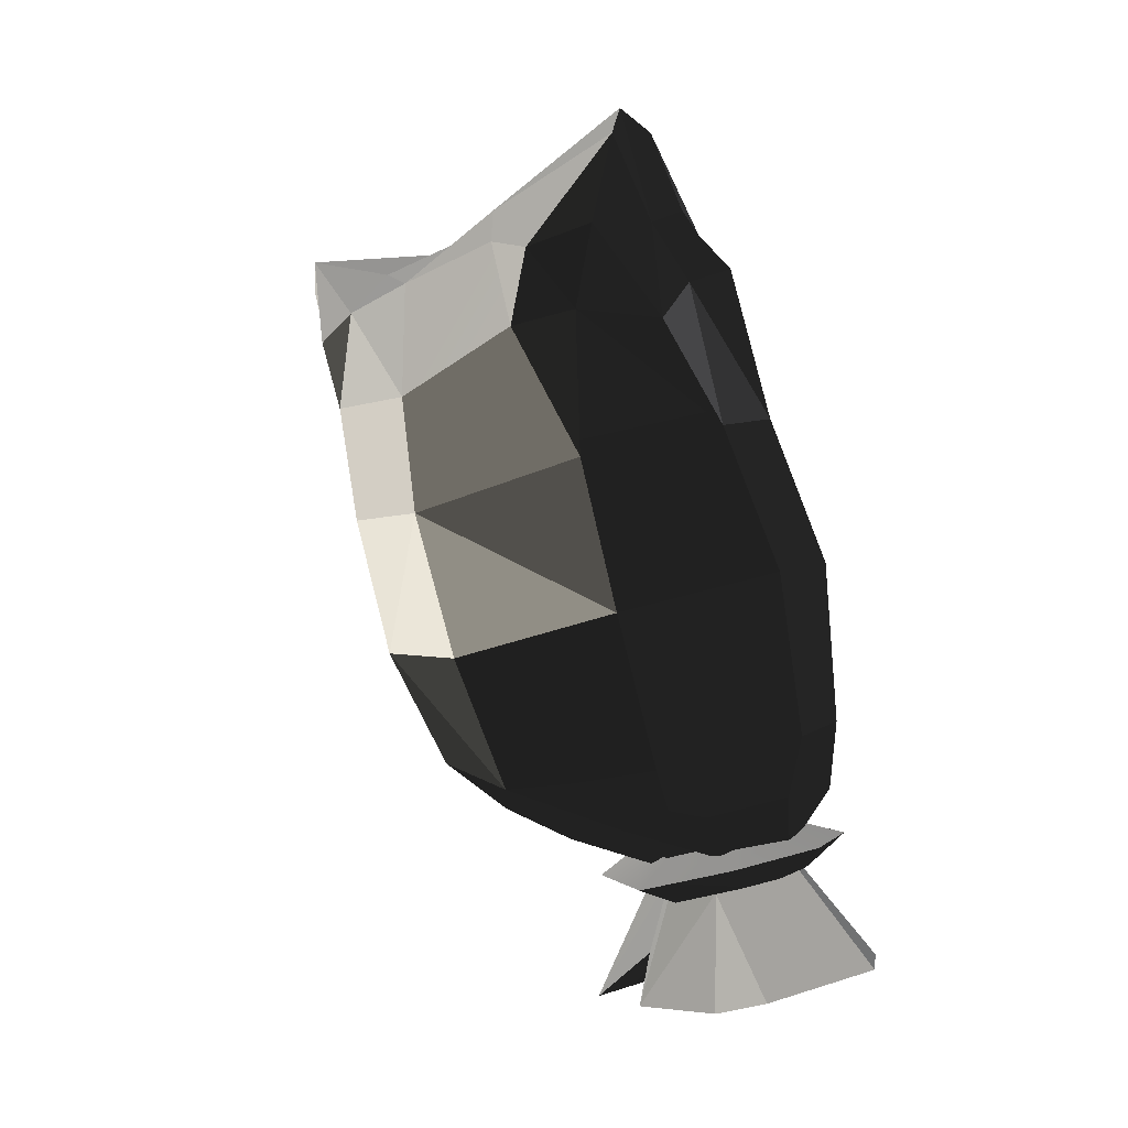
<metadata>
{"format":"obj","ext":"obj","renderer":"f3d","projection":"perspective","resolution":1024,"background":"white","views":[{"elev":16.9,"azim":52.9,"up":"+Y"}]}
</metadata>
<code>
v -0.1113 0.132 0.3799
v 0.02119 -0.1069 0.3893
v -0.4096 -0.2453 0.2492
v -0.4985 0.4243 0.2626
v -0.2803 0.5157 0.2806
v -0.1894 0.3288 0.3514
v 0.02119 -0.1069 0.3893
v 0.05855 -0.3688 0.3044
v -0.4096 -0.2453 0.2492
v -0.3107 -0.4632 0.1844
v -0.4131 -0.5121 -0.004815
v -0.5519 -0.304 0.01045
v -0.4954 0.01084 0.2636
v -0.4096 -0.2453 0.2492
v -0.5519 -0.304 0.01045
v -0.6476 0.2032 0.0651
v -0.8626 0.389 0.1205
v -0.7181 0.326 0.1857
v -0.7181 0.326 0.1857
v -0.8626 0.389 0.1205
v -0.8529 0.4597 0.1259
v -0.8529 0.4597 0.1259
v -0.4985 0.4243 0.2626
v -0.5898 0.3524 0.2733
v -0.6495 0.3241 -0.07368
v -0.5112 0.4512 -0.1099
v -0.6918 0.4678 0.0107
v -0.5614 0.2623 -0.1915
v -0.6495 0.3241 -0.07368
v -0.7497 0.348 0.03285
v -0.5467 0.2275 0.2639
v -0.7181 0.326 0.1857
v -0.5898 0.3524 0.2733
v -0.04856 -0.167 -0.3737
v -0.3849 -0.3029 -0.2314
v -0.3344 -0.4732 -0.2318
v -0.04856 -0.167 -0.3737
v -0.1546 0.1152 -0.3289
v -0.4959 0.007822 -0.2117
v -0.3849 -0.3029 -0.2314
v -0.5614 0.2623 -0.1915
v -0.2529 0.3792 -0.2958
v -0.1188 -0.6355 -0.1469
v -0.3064 -0.5759 -0.05506
v -0.1961 -0.539 0.1185
v -0.006577 -0.6216 -0.05231
v -0.4954 0.01084 0.2636
v -0.6193 -0.02457 0.04036
v -0.6476 0.2032 0.0651
v -0.5467 0.2275 0.2639
v -0.8529 0.4597 0.1259
v -0.6918 0.4678 0.0107
v -0.5179 0.5122 0.03165
v -0.4985 0.4243 0.2626
v -0.8529 0.4597 0.1259
v -0.5102 0.4871 0.1697
v -0.5614 0.2623 -0.1915
v -0.5112 0.4512 -0.1099
v -0.6495 0.3241 -0.07368
v -0.5467 0.2275 0.2639
v -0.1894 0.3288 0.3514
v -0.1113 0.132 0.3799
v -0.4954 0.01084 0.2636
v 0.02646 -0.6669 -0.1175
v -0.05615 -0.6764 -0.1578
v -0.1188 -0.6355 -0.1469
v -0.006577 -0.6216 -0.05231
v 0.08474 -0.5995 -0.03205
v 0.1026 -0.6597 -0.05353
v -0.006577 -0.6216 -0.05231
v 0.02646 -0.6669 -0.1175
v -0.04008 -0.6222 -0.2391
v -0.008156 -0.6701 -0.2335
v 0.1033 -0.6415 -0.2781
v 0.07784 -0.587 -0.2899
v 0.05963 -0.5048 0.1553
v 0.08474 -0.5995 -0.03205
v -0.006577 -0.6216 -0.05231
v -0.5614 0.2623 -0.1915
v -0.2529 0.3792 -0.2958
v -0.2992 0.5212 -0.1504
v -0.5467 0.2275 0.2639
v -0.5898 0.3524 0.2733
v -0.4985 0.4243 0.2626
v -0.08874 -0.9535 -0.15
v 0.009388 -0.8855 0.04756
v 0.03103 -0.8685 -0.02884
v -0.03218 -0.907 -0.1557
v 0.08792 -0.7804 -0.01654
v 0.09316 -0.7931 -0.04674
v 0.01196 -0.8834 -0.2689
v 0.166 -0.7968 -0.3156
v 0.1605 -0.8149 -0.3893
v -0.03836 -0.9239 -0.3025
v 0.183 -0.8246 0.08464
v 0.1779 -0.8303 0.008404
v 0.08792 -0.7804 -0.01654
v 0.09316 -0.7931 -0.04674
v 0.1249 -0.6637 -0.185
v 0.01196 -0.8834 -0.2689
v -0.03218 -0.907 -0.1557
v 0.01196 -0.8834 -0.2689
v 0.1249 -0.6637 -0.185
v 0.166 -0.7968 -0.3156
v 0.1779 -0.8303 0.008404
v 0.1249 -0.6637 -0.185
v 0.09316 -0.7931 -0.04674
v -0.1961 -0.539 0.1185
v -0.3064 -0.5759 -0.05506
v -0.4131 -0.5121 -0.004815
v -0.3107 -0.4632 0.1844
v 0.05741 -0.5456 -0.3002
v -0.2341 -0.5605 -0.25
v -0.04008 -0.6222 -0.2391
v -0.5614 0.2623 -0.1915
v -0.7497 0.348 0.03285
v -0.8626 0.389 0.1205
v -0.4959 0.007822 -0.2117
v -0.6476 0.2032 0.0651
v -0.6193 -0.02457 0.04036
v -0.5614 0.2623 -0.1915
v -0.6193 -0.02457 0.04036
v -0.5519 -0.304 0.01045
v -0.3849 -0.3029 -0.2314
v -0.4959 0.007822 -0.2117
v -0.4131 -0.5121 -0.004815
v -0.3344 -0.4732 -0.2318
v -0.5519 -0.304 0.01045
v -0.2341 -0.5605 -0.25
v -0.3344 -0.4732 -0.2318
v -0.3064 -0.5759 -0.05506
v -0.4131 -0.5121 -0.004815
v -0.3064 -0.5759 -0.05506
v -0.1188 -0.6355 -0.1469
v -0.2341 -0.5605 -0.25
v -0.04008 -0.6222 -0.2391
v -0.1188 -0.6355 -0.1469
v -0.008156 -0.6701 -0.2335
v -0.04008 -0.6222 -0.2391
v -0.05615 -0.6764 -0.1578
v -0.08874 -0.9535 -0.15
v -0.03218 -0.907 -0.1557
v -0.03836 -0.9239 -0.3025
v 0.01196 -0.8834 -0.2689
v -0.008156 -0.6701 -0.2335
v -0.03836 -0.9239 -0.3025
v 0.1033 -0.6415 -0.2781
v -0.08874 -0.9535 -0.15
v -0.03836 -0.9239 -0.3025
v -0.05615 -0.6764 -0.1578
v -0.008156 -0.6701 -0.2335
v 0.009388 -0.8855 0.04756
v -0.05615 -0.6764 -0.1578
v 0.02646 -0.6669 -0.1175
v 0.1026 -0.6597 -0.05353
v 0.183 -0.8246 0.08464
v 0.08792 -0.7804 -0.01654
v 0.02646 -0.6669 -0.1175
v -0.8626 0.389 0.1205
v -0.7497 0.348 0.03285
v -0.8529 0.4597 0.1259
v -0.6918 0.4678 0.0107
v -0.6476 0.2032 0.0651
v -0.5614 0.2623 -0.1915
v -0.8626 0.389 0.1205
v -0.7497 0.348 0.03285
v -0.6495 0.3241 -0.07368
v -0.6918 0.4678 0.0107
v -0.6918 0.4678 0.0107
v -0.5112 0.4512 -0.1099
v -0.5179 0.5122 0.03165
v -0.5112 0.4512 -0.1099
v -0.2992 0.5212 -0.1504
v -0.3338 0.59 0.05158
v 0.03103 -0.8685 -0.02884
v 0.1249 -0.6637 -0.185
v -0.03218 -0.907 -0.1557
v -0.1113 0.132 0.3799
v 0.205 0.2812 0.2464
v 0.3091 0.02567 0.2463
v -0.1894 0.3288 0.3514
v -0.2803 0.5157 0.2806
v -0.06532 0.6168 0.2385
v 0.05442 0.4898 0.2837
v 0.02119 -0.1069 0.3893
v 0.3091 0.02567 0.2463
v 0.3606 -0.261 0.1964
v 0.4683 -0.2202 -0.04707
v 0.3606 -0.261 0.1964
v 0.3091 0.02567 0.2463
v 0.4174 0.07533 -0.03034
v 0.2944 0.3185 0.0008388
v 0.4174 0.07533 -0.03034
v 0.205 0.2812 0.2464
v 0.3091 0.02567 0.2463
v 0.1239 0.5204 0.195
v 0.1642 0.6749 0.191
v 0.19 0.6679 0.0812
v 0.1897 0.4984 0.05402
v 0.1864 0.8263 0.1661
v 0.05073 0.6237 0.2474
v -0.06532 0.6168 0.2385
v 0.1864 0.8263 0.1661
v -0.09522 0.6653 0.213
v 0.1146 0.619 -0.08925
v 0.1407 0.8127 0.04532
v -0.09852 0.6373 -0.128
v 0.08753 0.5307 -0.09172
v 0.1146 0.619 -0.08925
v 0.002625 0.5245 -0.2639
v 0.1799 0.6799 0.004663
v 0.05073 0.6237 0.2474
v 0.1642 0.6749 0.191
v 0.1239 0.5204 0.195
v 0.3332 -0.2807 -0.2607
v -0.04856 -0.167 -0.3737
v 0.02989 -0.4237 -0.3354
v 0.2777 0.01378 -0.2716
v -0.1546 0.1152 -0.3289
v 0.2777 0.01378 -0.2716
v 0.1504 0.2673 -0.2399
v -0.04856 -0.167 -0.3737
v -0.1546 0.1152 -0.3289
v 0.1504 0.2673 -0.2399
v 0.002625 0.5245 -0.2639
v 0.4037 -0.3648 -0.07916
v 0.3133 -0.5125 -0.1684
v 0.2457 -0.5479 -0.07975
v 0.3096 -0.4046 0.1142
v 0.3606 -0.261 0.1964
v 0.4037 -0.3648 -0.07916
v 0.4683 -0.2202 -0.04707
v 0.205 0.2812 0.2464
v 0.05442 0.4898 0.2837
v 0.1239 0.5204 0.195
v 0.1504 0.2673 -0.2399
v 0.08753 0.5307 -0.09172
v 0.002625 0.5245 -0.2639
v 0.002625 0.5245 -0.2639
v 0.1146 0.619 -0.08925
v -0.09852 0.6373 -0.128
v -0.1113 0.132 0.3799
v -0.1894 0.3288 0.3514
v 0.205 0.2812 0.2464
v 0.05442 0.4898 0.2837
v 0.3133 -0.5125 -0.1684
v 0.3318 -0.558 -0.1752
v 0.2457 -0.5479 -0.07975
v 0.2251 -0.6168 -0.06403
v 0.1339 -0.5698 -0.1226
v 0.1026 -0.6597 -0.05353
v 0.08474 -0.5995 -0.03205
v 0.2497 -0.5782 -0.2399
v 0.07784 -0.587 -0.2899
v 0.1033 -0.6415 -0.2781
v 0.2578 -0.5235 -0.2526
v 0.002625 0.5245 -0.2639
v -0.2992 0.5212 -0.1504
v -0.2529 0.3792 -0.2958
v -0.09852 0.6373 -0.128
v 0.05442 0.4898 0.2837
v -0.06532 0.6168 0.2385
v 0.05073 0.6237 0.2474
v 0.4325 -0.7477 -0.01371
v 0.5285 -0.6938 -0.1908
v 0.4414 -0.7008 -0.1821
v 0.3849 -0.7509 -0.05569
v 0.1605 -0.8149 -0.3893
v 0.166 -0.7968 -0.3156
v 0.315 -0.7724 -0.2901
v 0.3735 -0.7697 -0.3472
v 0.3155 -0.8097 0.009374
v 0.1779 -0.8303 0.008404
v 0.183 -0.8246 0.08464
v 0.3155 -0.8097 0.009374
v 0.2916 -0.8076 -0.03411
v 0.1779 -0.8303 0.008404
v 0.1249 -0.6637 -0.185
v 0.4414 -0.7008 -0.1821
v 0.315 -0.7724 -0.2901
v 0.315 -0.7724 -0.2901
v 0.166 -0.7968 -0.3156
v 0.1249 -0.6637 -0.185
v 0.1779 -0.8303 0.008404
v 0.2916 -0.8076 -0.03411
v 0.1249 -0.6637 -0.185
v 0.1339 -0.5698 -0.1226
v 0.08474 -0.5995 -0.03205
v 0.1712 -0.4628 0.1128
v 0.05963 -0.5048 0.1553
v 0.1712 -0.4628 0.1128
v 0.05855 -0.3688 0.3044
v 0.05741 -0.5456 -0.3002
v 0.07784 -0.587 -0.2899
v 0.2578 -0.5235 -0.2526
v 0.05741 -0.5456 -0.3002
v 0.3342 -0.4118 -0.2479
v 0.02989 -0.4237 -0.3354
v 0.3332 -0.2807 -0.2607
v 0.08753 0.5307 -0.09172
v 0.19 0.6679 0.0812
v 0.1799 0.6799 0.004663
v 0.2944 0.3185 0.0008388
v 0.08753 0.5307 -0.09172
v 0.1504 0.2673 -0.2399
v 0.4174 0.07533 -0.03034
v 0.2944 0.3185 0.0008388
v 0.1504 0.2673 -0.2399
v 0.2777 0.01378 -0.2716
v 0.2777 0.01378 -0.2716
v 0.4683 -0.2202 -0.04707
v 0.4174 0.07533 -0.03034
v 0.3332 -0.2807 -0.2607
v 0.3332 -0.2807 -0.2607
v 0.4037 -0.3648 -0.07916
v 0.4683 -0.2202 -0.04707
v 0.3342 -0.4118 -0.2479
v 0.4037 -0.3648 -0.07916
v 0.3342 -0.4118 -0.2479
v 0.3133 -0.5125 -0.1684
v 0.2578 -0.5235 -0.2526
v 0.2578 -0.5235 -0.2526
v 0.3318 -0.558 -0.1752
v 0.3133 -0.5125 -0.1684
v 0.2497 -0.5782 -0.2399
v 0.3735 -0.7697 -0.3472
v 0.4414 -0.7008 -0.1821
v 0.5285 -0.6938 -0.1908
v 0.315 -0.7724 -0.2901
v 0.3735 -0.7697 -0.3472
v 0.2497 -0.5782 -0.2399
v 0.1033 -0.6415 -0.2781
v 0.1605 -0.8149 -0.3893
v 0.2497 -0.5782 -0.2399
v 0.3735 -0.7697 -0.3472
v 0.5285 -0.6938 -0.1908
v 0.3318 -0.558 -0.1752
v 0.3318 -0.558 -0.1752
v 0.4325 -0.7477 -0.01371
v 0.2251 -0.6168 -0.06403
v 0.5285 -0.6938 -0.1908
v 0.183 -0.8246 0.08464
v 0.1026 -0.6597 -0.05353
v 0.1482 -0.6412 -0.1539
v 0.1864 0.8263 0.1661
v 0.1356 0.8593 0.1094
v 0.19 0.6679 0.0812
v 0.1897 0.4984 0.05402
v 0.19 0.6679 0.0812
v 0.08753 0.5307 -0.09172
v 0.1799 0.6799 0.004663
v 0.1407 0.8127 0.04532
v 0.1146 0.619 -0.08925
v -0.1163 0.6858 0.04958
v -0.3338 0.59 0.05158
v -0.09852 0.6373 -0.128
v 0.1407 0.8127 0.04532
v 0.1356 0.8593 0.1094
v -0.09852 0.6373 -0.128
v -0.3338 0.59 0.05158
v -0.2992 0.5212 -0.1504
v 0.1407 0.8127 0.04532
v -0.1163 0.6858 0.04958
v -0.06532 0.6168 0.2385
v -0.2803 0.5157 0.2806
v -0.09522 0.6653 0.213
v 0.3849 -0.7509 -0.05569
v 0.4414 -0.7008 -0.1821
v 0.1249 -0.6637 -0.185
v 0.1239 0.5204 0.195
v 0.1642 0.6749 0.191
v 0.1897 0.4984 0.05402
v 0.05442 0.4898 0.2837
v 0.05073 0.6237 0.2474
v 0.1239 0.5204 0.195
v 0.1642 0.6749 0.191
v 0.05073 0.6237 0.2474
v 0.1864 0.8263 0.1661
v -0.2803 0.5157 0.2806
v -0.3338 0.59 0.05158
v -0.09522 0.6653 0.213
v -0.8529 0.4597 0.1259
v -0.5179 0.5122 0.03165
v -0.5102 0.4871 0.1697
v 0.1356 0.8593 0.1094
v 0.1864 0.8263 0.1661
v -0.09522 0.6653 0.213
v -0.4985 0.4243 0.2626
v -0.5102 0.4871 0.1697
v -0.2803 0.5157 0.2806
v -0.3338 0.59 0.05158
v -0.2803 0.5157 0.2806
v -0.5102 0.4871 0.1697
v -0.5112 0.4512 -0.1099
v -0.3338 0.59 0.05158
v -0.5179 0.5122 0.03165
v 0.1356 0.8593 0.1094
v 0.1407 0.8127 0.04532
v 0.19 0.6679 0.0812
v 0.1799 0.6799 0.004663
v -0.3338 0.59 0.05158
v -0.1163 0.6858 0.04958
v -0.09522 0.6653 0.213
v -0.5179 0.5122 0.03165
v -0.5102 0.4871 0.1697
v 0.05741 -0.5456 -0.3002
v 0.02989 -0.4237 -0.3354
v -0.3344 -0.4732 -0.2318
v -0.2341 -0.5605 -0.25
v 0.3606 -0.261 0.1964
v 0.3096 -0.4046 0.1142
v 0.1712 -0.4628 0.1128
v -0.3107 -0.4632 0.1844
v 0.05855 -0.3688 0.3044
v 0.05963 -0.5048 0.1553
v -0.1961 -0.539 0.1185
v -0.5467 0.2275 0.2639
v -0.4985 0.4243 0.2626
v -0.1894 0.3288 0.3514
v -0.5614 0.2623 -0.1915
v -0.2992 0.5212 -0.1504
v -0.5112 0.4512 -0.1099
v 0.2944 0.3185 0.0008388
v 0.1897 0.4984 0.05402
v 0.08753 0.5307 -0.09172
v -0.04856 -0.167 -0.3737
v -0.3344 -0.4732 -0.2318
v 0.02989 -0.4237 -0.3354
v 0.05855 -0.3688 0.3044
v -0.3107 -0.4632 0.1844
v -0.4096 -0.2453 0.2492
v -0.4096 -0.2453 0.2492
v -0.3107 -0.4632 0.1844
v -0.5519 -0.304 0.01045
v -0.3344 -0.4732 -0.2318
v -0.3849 -0.3029 -0.2314
v -0.5519 -0.304 0.01045
v -0.1113 0.132 0.3799
v 0.3091 0.02567 0.2463
v 0.02119 -0.1069 0.3893
v -0.6193 -0.02457 0.04036
v -0.4954 0.01084 0.2636
v -0.5519 -0.304 0.01045
v -0.1113 0.132 0.3799
v -0.4096 -0.2453 0.2492
v -0.4954 0.01084 0.2636
v -0.1961 -0.539 0.1185
v 0.05963 -0.5048 0.1553
v -0.006577 -0.6216 -0.05231
v 0.009388 -0.8855 0.04756
v 0.02646 -0.6669 -0.1175
v 0.08792 -0.7804 -0.01654
v 0.1249 -0.6637 -0.185
v 0.03103 -0.8685 -0.02884
v 0.09316 -0.7931 -0.04674
v 0.009388 -0.8855 0.04756
v -0.08874 -0.9535 -0.15
v -0.05615 -0.6764 -0.1578
v 0.4325 -0.7477 -0.01371
v 0.3849 -0.7509 -0.05569
v 0.3155 -0.8097 0.009374
v 0.2916 -0.8076 -0.03411
v 0.4325 -0.7477 -0.01371
v 0.3155 -0.8097 0.009374
v 0.2251 -0.6168 -0.06403
v 0.1482 -0.6412 -0.1539
v 0.1339 -0.5698 -0.1226
v 0.2251 -0.6168 -0.06403
v 0.2457 -0.5479 -0.07975
v 0.1712 -0.4628 0.1128
v 0.3096 -0.4046 0.1142
v 0.1339 -0.5698 -0.1226
v 0.3606 -0.261 0.1964
v 0.1712 -0.4628 0.1128
v 0.1744 -0.3358 0.2351
v 0.1712 -0.4628 0.1128
v 0.05855 -0.3688 0.3044
v 0.1744 -0.3358 0.2351
v 0.1239 0.5204 0.195
v 0.1897 0.4984 0.05402
v 0.2944 0.3185 0.0008388
v -0.1163 0.6858 0.04958
v 0.1356 0.8593 0.1094
v -0.09522 0.6653 0.213
v -0.6476 0.2032 0.0651
v -0.7181 0.326 0.1857
v -0.5467 0.2275 0.2639
v 0.02119 -0.1069 0.3893
v 0.1744 -0.3358 0.2351
v 0.05855 -0.3688 0.3044
v 0.02119 -0.1069 0.3893
v 0.3606 -0.261 0.1964
v 0.1744 -0.3358 0.2351
v 0.2916 -0.8076 -0.03411
v 0.3849 -0.7509 -0.05569
v 0.1249 -0.6637 -0.185
v -0.8529 0.4597 0.1259
v -0.5898 0.3524 0.2733
v -0.7181 0.326 0.1857
v 0.1339 -0.5698 -0.1226
v 0.2457 -0.5479 -0.07975
v 0.2251 -0.6168 -0.06403
v 0.3155 -0.8097 0.009374
v 0.1482 -0.6412 -0.1539
v 0.2251 -0.6168 -0.06403
v 0.3155 -0.8097 0.009374
v 0.183 -0.8246 0.08464
v 0.1482 -0.6412 -0.1539
v 0.05741 -0.5456 -0.3002
v -0.04008 -0.6222 -0.2391
v 0.07784 -0.587 -0.2899
v -0.1546 0.1152 -0.3289
v 0.002625 0.5245 -0.2639
v -0.2529 0.3792 -0.2958
v 0.1339 -0.5698 -0.1226
v 0.1482 -0.6412 -0.1539
v 0.1026 -0.6597 -0.05353
v -0.03836 -0.9239 -0.3025
v 0.1605 -0.8149 -0.3893
v 0.1033 -0.6415 -0.2781
v -0.0648 -0.6696 -0.01568
v 0.1407 -0.6093 0.05385
v 0.155 -0.651 -0.02388
v -0.004303 -0.6965 -0.07853
v 0.2884 -0.587 -0.07872
v 0.3226 -0.524 -0.01934
v 0.3242 -0.5724 -0.1724
v 0.3824 -0.4989 -0.1785
v -0.05008 -0.7153 -0.1521
v -0.1475 -0.6957 -0.1578
v 0.1407 -0.6093 0.05385
v -0.0648 -0.6696 -0.01568
v -0.03057 -0.6139 -0.07839
v 0.1242 -0.5697 -0.02701
v 0.3226 -0.524 -0.01934
v 0.253 -0.5079 -0.07808
v 0.2881 -0.4937 -0.1718
v 0.3824 -0.4989 -0.1785
v -0.0738 -0.6325 -0.1617
v -0.1475 -0.6957 -0.1578
v 0.155 -0.651 -0.02388
v -0.03057 -0.6139 -0.07839
v -0.004303 -0.6965 -0.07853
v 0.1242 -0.5697 -0.02701
v 0.2884 -0.587 -0.07872
v 0.1242 -0.5697 -0.02701
v 0.155 -0.651 -0.02388
v 0.253 -0.5079 -0.07808
v 0.3242 -0.5724 -0.1724
v 0.253 -0.5079 -0.07808
v 0.2884 -0.587 -0.07872
v 0.2881 -0.4937 -0.1718
v 0.3044 -0.5306 -0.3189
v 0.3242 -0.5724 -0.1724
v 0.3824 -0.4989 -0.1785
v 0.279 -0.5899 -0.2518
v 0.1085 -0.6347 -0.3699
v 0.1315 -0.6698 -0.2913
v -0.05465 -0.6936 -0.2983
v 0.004009 -0.7162 -0.2355
v 0.3044 -0.5306 -0.3189
v 0.3824 -0.4989 -0.1785
v 0.2881 -0.4937 -0.1718
v 0.2426 -0.5112 -0.2542
v 0.09585 -0.5907 -0.2916
v 0.1085 -0.6347 -0.3699
v -0.01927 -0.6325 -0.2408
v -0.05465 -0.6936 -0.2983
v 0.2426 -0.5112 -0.2542
v 0.2881 -0.4937 -0.1718
v 0.3242 -0.5724 -0.1724
v 0.279 -0.5899 -0.2518
v 0.1315 -0.6698 -0.2913
v 0.09585 -0.5907 -0.2916
v 0.279 -0.5899 -0.2518
v 0.2426 -0.5112 -0.2542
v 0.004009 -0.7162 -0.2355
v -0.01927 -0.6325 -0.2408
v 0.1315 -0.6698 -0.2913
v 0.09585 -0.5907 -0.2916
v -0.1475 -0.6957 -0.1578
v 0.004009 -0.7162 -0.2355
v -0.05465 -0.6936 -0.2983
v -0.05008 -0.7153 -0.1521
v -0.1475 -0.6957 -0.1578
v -0.05465 -0.6936 -0.2983
v -0.0738 -0.6325 -0.1617
v -0.01927 -0.6325 -0.2408
v 0.004009 -0.7162 -0.2355
v -0.05008 -0.7153 -0.1521
v -0.0738 -0.6325 -0.1617
v -0.01927 -0.6325 -0.2408
v -0.0738 -0.6325 -0.1617
v -0.004303 -0.6965 -0.07853
v -0.03057 -0.6139 -0.07839
v -0.05008 -0.7153 -0.1521
g prop_clothbag_904_6259_86
f 1 3 2
f 4 6 5
f 7 9 8
f 10 12 11
f 13 15 14
f 16 18 17
f 19 21 20
f 22 24 23
f 25 27 26
f 28 30 29
f 31 33 32
f 34 36 35
f 37 39 38
f 39 37 40
f 38 39 41
f 41 42 38
f 43 45 44
f 43 46 45
f 47 49 48
f 47 50 49
f 51 53 52
f 54 56 55
f 57 59 58
f 60 62 61
f 63 62 60
f 64 66 65
f 66 64 67
f 68 70 69
f 70 71 69
f 72 74 73
f 74 72 75
f 76 78 77
f 79 81 80
f 82 84 83
f 85 87 86
f 87 85 88
f 89 86 87
f 89 87 90
f 91 93 92
f 94 93 91
f 95 97 96
f 98 96 97
f 99 101 100
f 102 104 103
f 105 107 106
f 108 110 109
f 110 108 111
f 112 114 113
f 115 117 116
f 118 120 119
f 119 121 118
f 122 124 123
f 124 122 125
f 126 128 127
f 129 131 130
f 132 130 131
f 133 135 134
f 134 135 136
f 137 139 138
f 137 138 140
f 141 143 142
f 142 143 144
f 145 147 146
f 148 150 149
f 150 151 149
f 152 154 153
f 155 157 156
f 158 157 155
f 159 161 160
f 160 161 162
f 163 165 164
f 166 168 167
f 169 171 170
f 172 174 173
f 175 177 176
f 178 180 179
f 181 183 182
f 184 183 181
f 185 187 186
f 188 190 189
f 190 188 191
f 192 194 193
f 195 193 194
f 196 194 192
f 197 199 198
f 197 198 200
f 201 203 202
f 202 203 204
f 205 207 206
f 208 210 209
f 208 209 211
f 212 214 213
f 215 217 216
f 216 218 215
f 219 221 220
f 220 222 219
f 223 225 224
f 226 228 227
f 228 226 229
f 229 231 230
f 231 232 230
f 233 235 234
f 236 238 237
f 239 241 240
f 242 244 243
f 245 243 244
f 246 248 247
f 249 247 248
f 250 252 251
f 253 255 254
f 254 256 253
f 257 259 258
f 257 258 260
f 261 263 262
f 264 266 265
f 266 264 267
f 268 270 269
f 270 268 271
f 272 274 273
f 275 277 276
f 278 280 279
f 281 283 282
f 284 286 285
f 287 289 288
f 288 289 290
f 291 292 290
f 293 295 294
f 296 297 295
f 298 297 296
f 298 299 297
f 300 302 301
f 303 305 304
f 306 308 307
f 308 306 309
f 310 312 311
f 310 311 313
f 314 316 315
f 315 317 314
f 318 320 319
f 320 321 319
f 322 324 323
f 322 323 325
f 326 328 327
f 326 327 329
f 330 332 331
f 332 330 333
f 334 336 335
f 336 334 337
f 338 340 339
f 339 341 338
f 342 344 343
f 345 347 346
f 348 350 349
f 351 353 352
f 354 356 355
f 354 358 357
f 359 361 360
f 362 359 363
f 364 366 365
f 367 369 368
f 370 372 371
f 373 375 374
f 376 378 377
f 379 381 380
f 382 384 383
f 385 387 386
f 388 390 389
f 391 393 392
f 394 396 395
f 397 399 398
f 399 400 398
f 401 403 402
f 404 405 401
f 406 408 407
f 408 406 409
f 410 412 411
f 413 415 414
f 415 413 416
f 417 419 418
f 420 422 421
f 423 425 424
f 426 428 427
f 429 431 430
f 432 434 433
f 435 437 436
f 438 440 439
f 441 443 442
f 444 446 445
f 447 449 448
f 450 452 451
f 453 455 454
f 456 458 457
f 459 461 460
f 461 462 460
f 463 465 464
f 466 468 467
f 469 471 470
f 470 472 469
f 473 475 474
f 476 478 477
f 479 481 480
f 482 484 483
f 485 487 486
f 488 490 489
f 491 493 492
f 494 496 495
f 497 499 498
f 500 502 501
f 503 505 504
f 506 508 507
f 509 511 510
f 512 514 513
f 515 517 516
f 518 520 519
f 521 523 522
f 523 521 524
f 525 522 523
f 522 525 526
f 527 526 525
f 526 527 528
f 529 524 521
f 529 521 530
f 531 533 532
f 533 531 534
f 535 534 531
f 534 535 536
f 535 537 536
f 535 538 537
f 539 532 533
f 532 539 540
f 541 543 542
f 542 544 541
f 545 547 546
f 546 548 545
f 549 551 550
f 550 552 549
f 553 555 554
f 553 554 556
f 556 557 553
f 557 556 558
f 558 559 557
f 558 560 559
f 561 563 562
f 563 561 564
f 561 565 564
f 561 566 565
f 567 565 566
f 566 568 567
f 569 571 570
f 571 569 572
f 573 575 574
f 576 574 575
f 577 579 578
f 580 578 579
f 581 583 582
f 581 582 584
f 585 587 586
f 586 587 588
f 589 591 590
f 591 589 592
f 593 595 594
f 593 594 596

</code>
